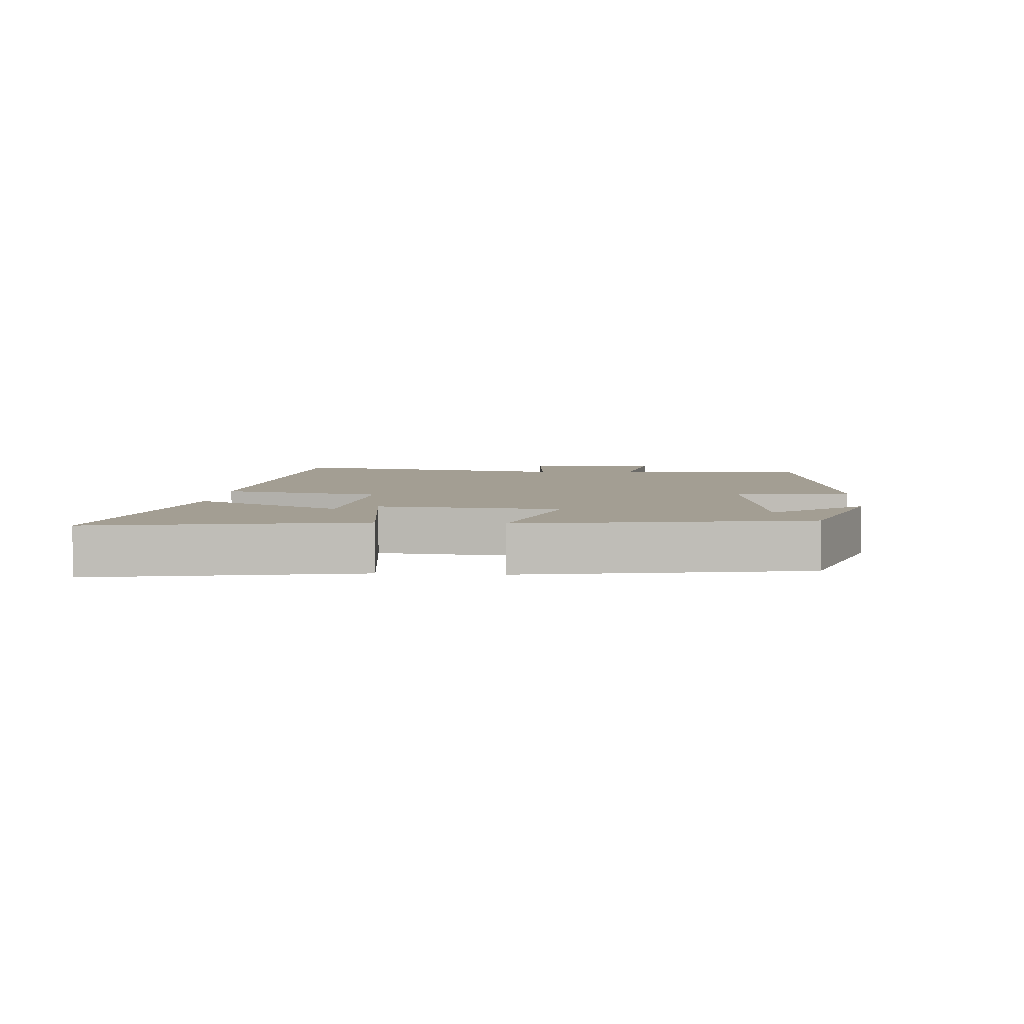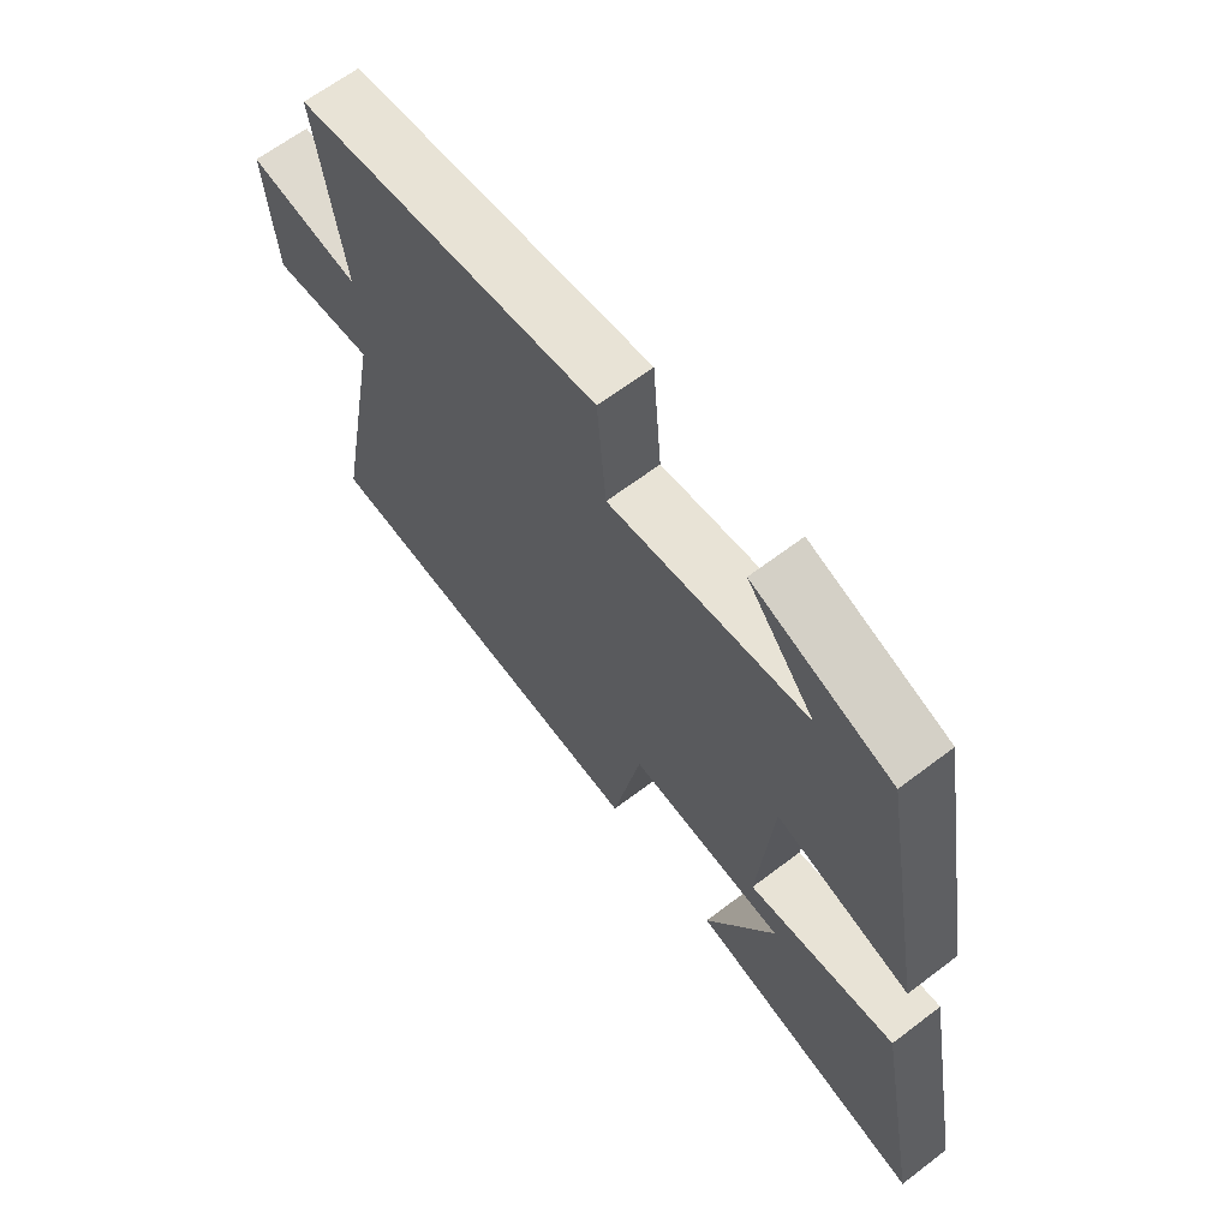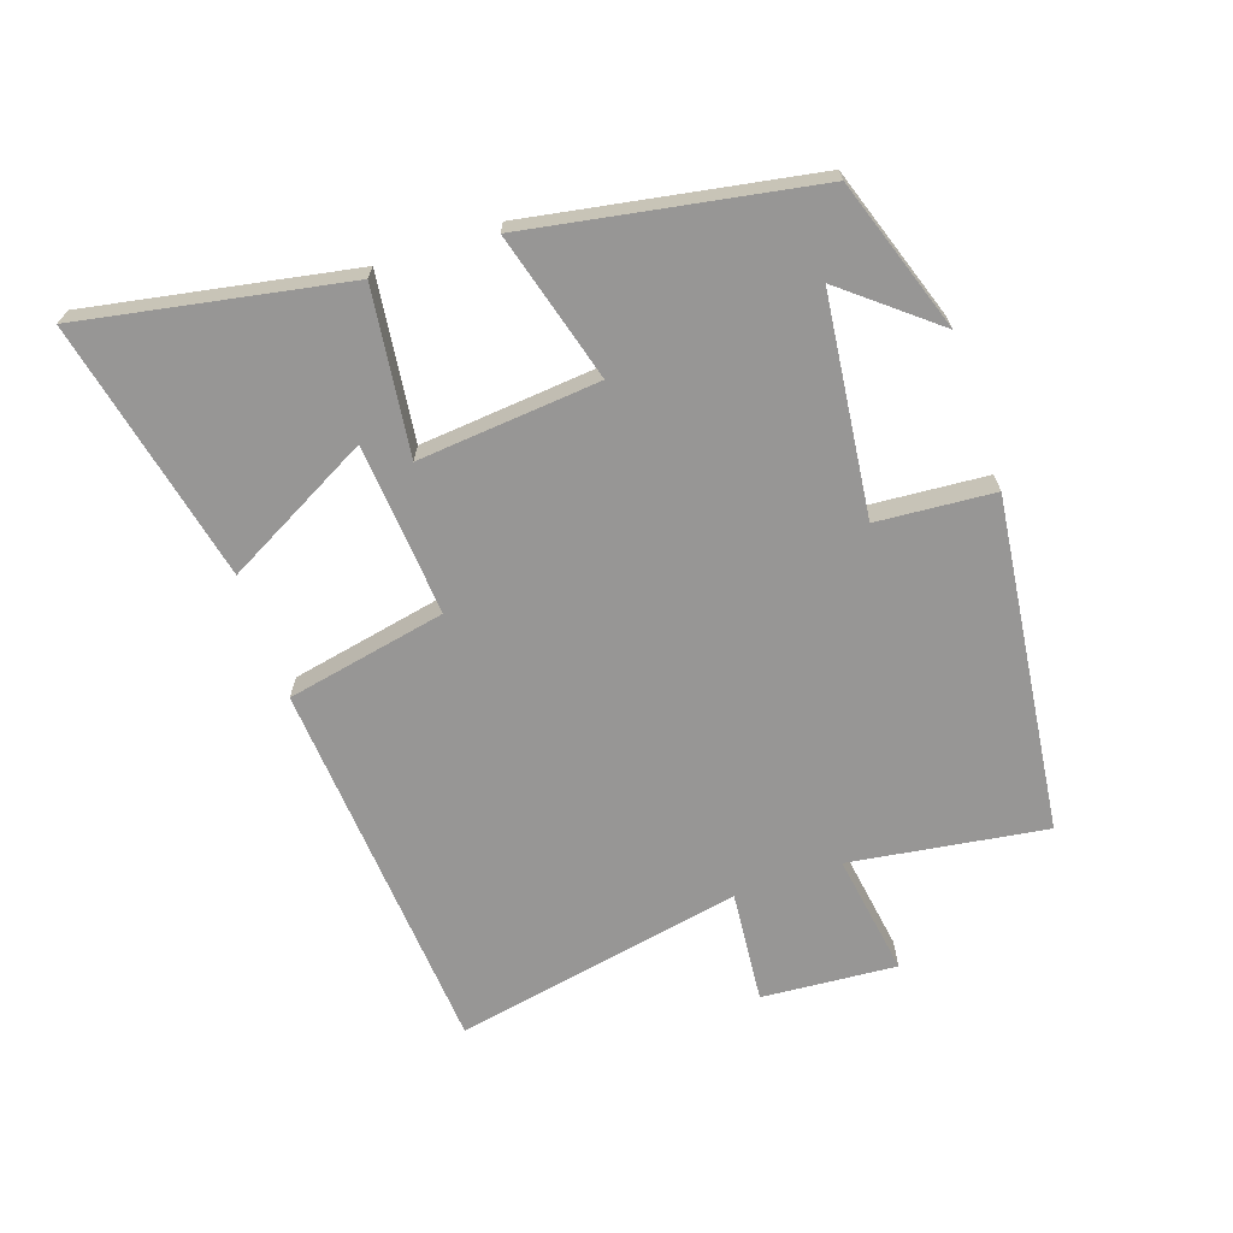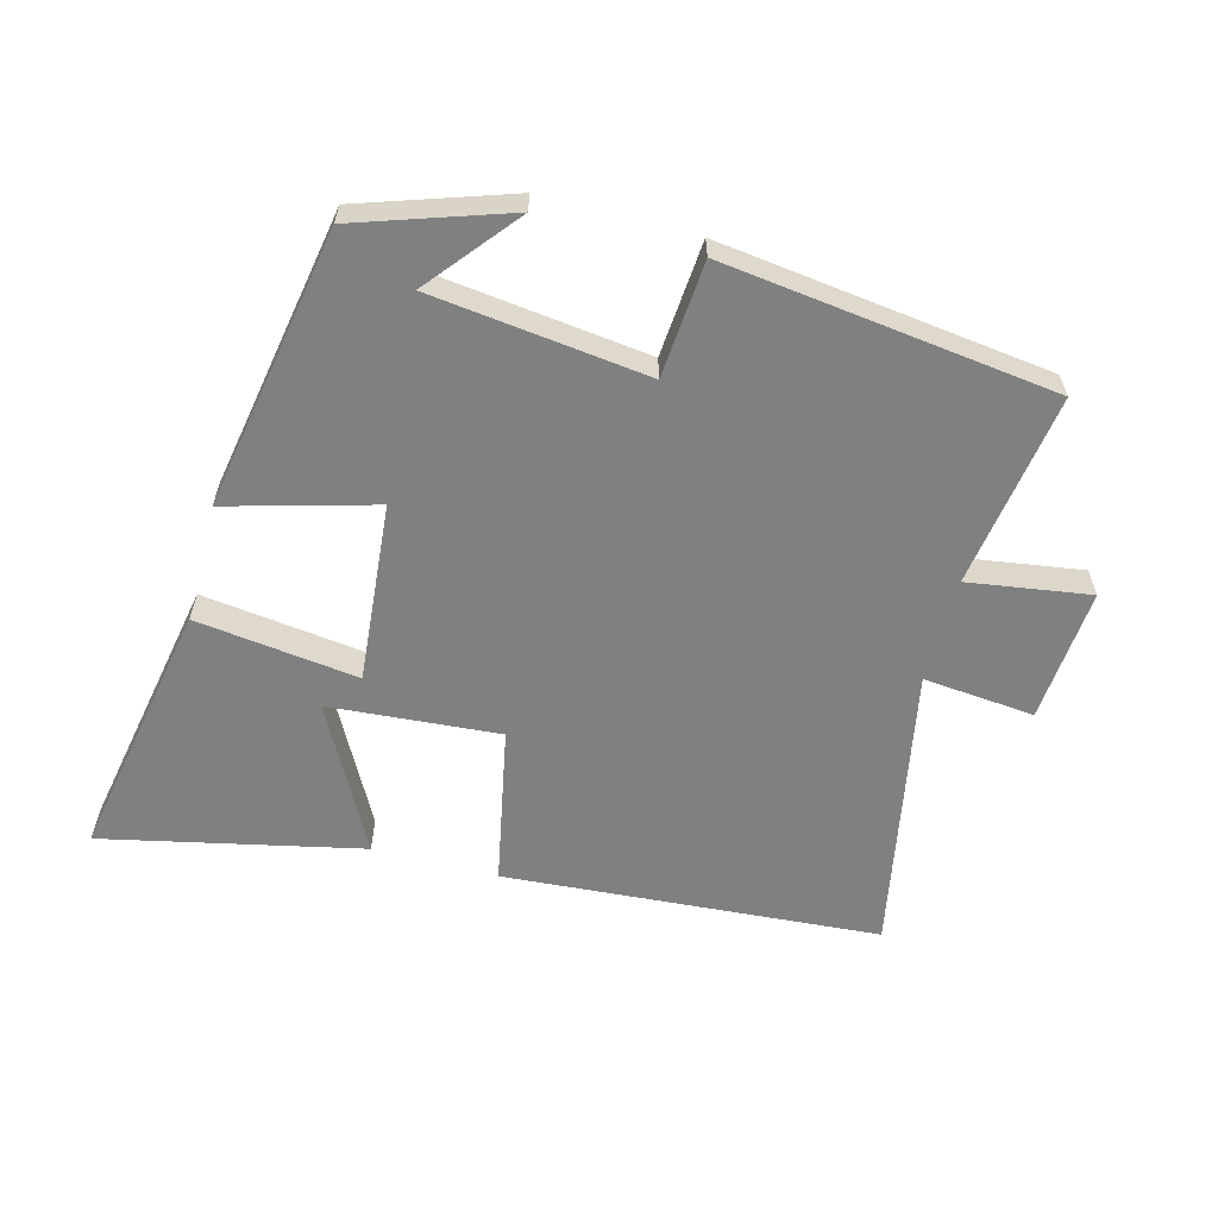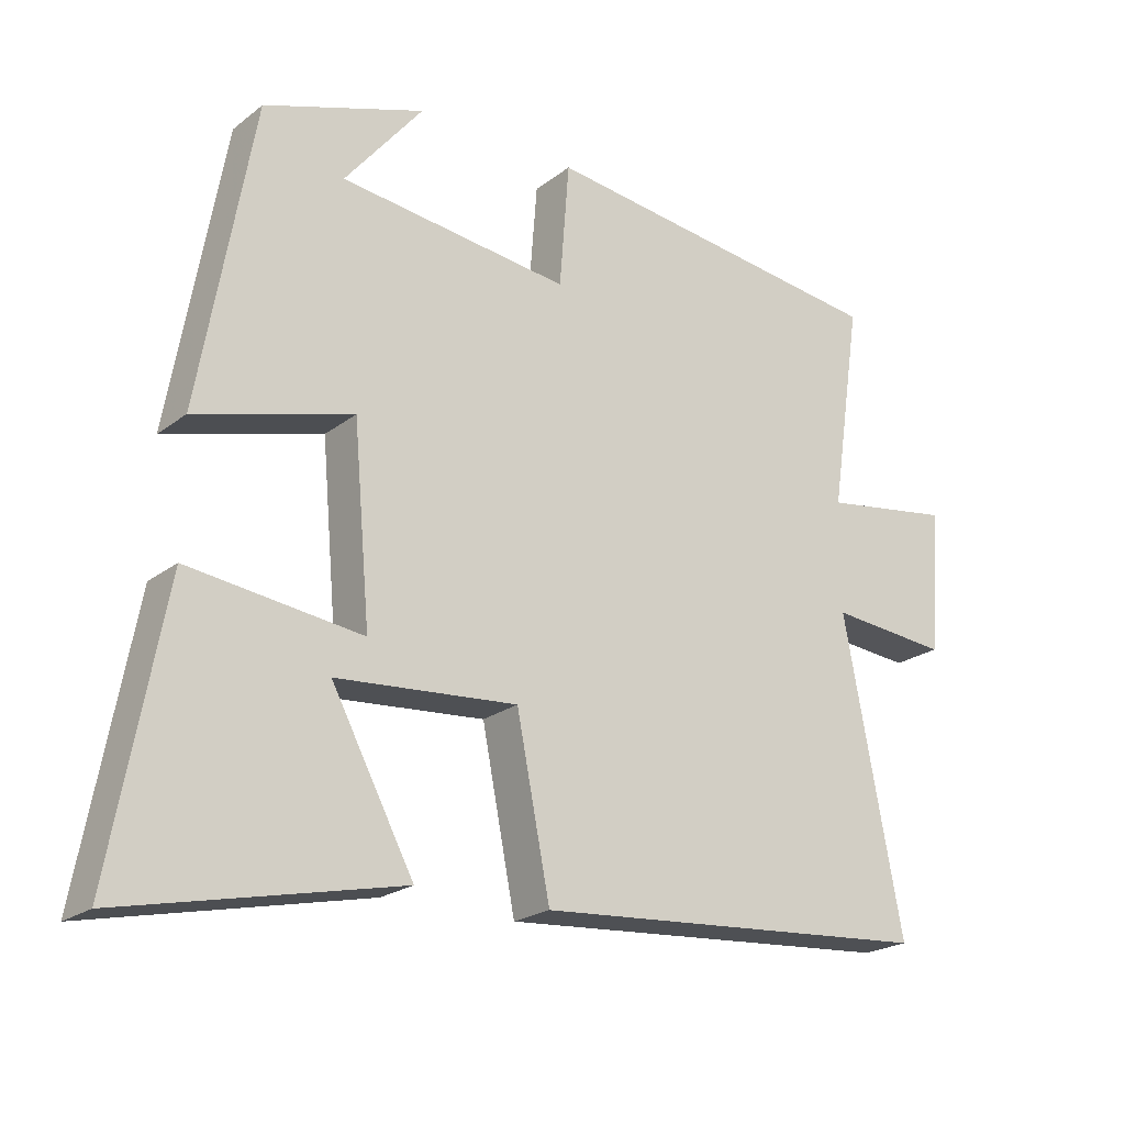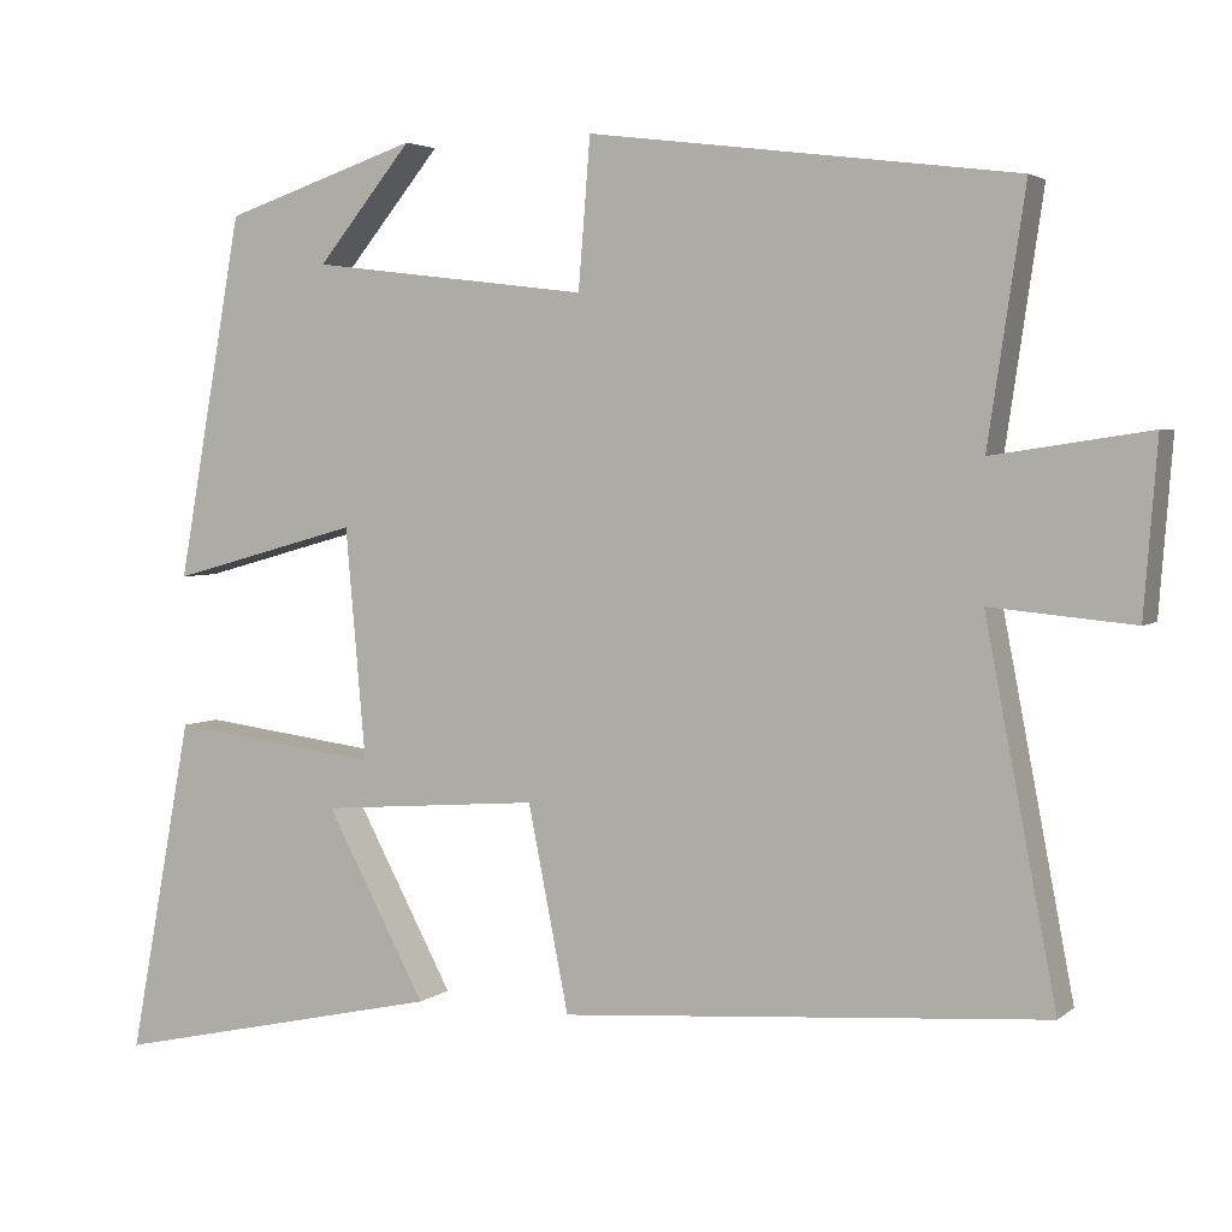
<metadata>
{"format":"obj","ext":"obj","renderer":"f3d","projection":"perspective","resolution":1024,"background":"white","views":[{"elev":5.2,"azim":-85.5,"up":"+Y"},{"elev":64.6,"azim":-127.5,"up":"+Z"},{"elev":-67.9,"azim":-71.0,"up":"+Y"},{"elev":-60.1,"azim":-14.9,"up":"+Y"},{"elev":-21.6,"azim":-37.1,"up":"+Z"},{"elev":3.5,"azim":23.9,"up":"+Z"}]}
</metadata>
<code>
v -0.423 0.07 0.423
v -0.193 0.07 0.5
v -0.305 0.07 0.363
v 0.025 0.07 0.323
v 0.039 0.07 0.5
v 0.544 0.07 0.436
v 0.5 0.07 0.14
v 0.686 0.07 0.168
v 0.67 0.07 -0.036
v 0.5 0.07 -0.02
v 0.584 0.07 -0.458
v 0.01 0.07 -0.5
v -0.038 0.07 -0.258
v -0.298 0.07 -0.278
v -0.18 0.07 -0.5
v -0.575 0.07 -0.586
v -0.5 0.07 -0.187
v -0.252 0.07 -0.219
v -0.276 0.07 0.055
v -0.5 0.07 -0.007
v -0.423 0 0.423
v -0.193 0 0.5
v -0.305 0 0.363
v 0.025 0 0.323
v 0.039 0 0.5
v 0.544 0 0.436
v 0.5 0 0.14
v 0.686 0 0.168
v 0.67 0 -0.036
v 0.5 0 -0.02
v 0.584 0 -0.458
v 0.01 0 -0.5
v -0.038 0 -0.258
v -0.298 0 -0.278
v -0.18 0 -0.5
v -0.575 0 -0.586
v -0.5 0 -0.187
v -0.252 0 -0.219
v -0.276 0 0.055
v -0.5 0 -0.007
f 19 20 1
f 16 17 18
f 14 15 16
f 14 16 18
f 13 14 18
f 10 11 12 13
f 10 13 18 19
f 7 8 9 10
f 4 5 6 7
f 3 4 7 10
f 1 2 3
f 19 1 3
f 3 10 19
f 21 40 39
f 38 37 36
f 36 35 34
f 38 36 34
f 38 34 33
f 33 32 31 30
f 39 38 33 30
f 30 29 28 27
f 27 26 25 24
f 30 27 24 23
f 23 22 21
f 23 21 39
f 39 30 23
f 1 21 22 2
f 2 22 23 3
f 3 23 24 4
f 4 24 25 5
f 5 25 26 6
f 6 26 27 7
f 7 27 28 8
f 8 28 29 9
f 9 29 30 10
f 10 30 31 11
f 11 31 32 12
f 12 32 33 13
f 13 33 34 14
f 14 34 35 15
f 15 35 36 16
f 16 36 37 17
f 17 37 38 18
f 18 38 39 19
f 19 39 40 20
f 20 40 21 1

</code>
